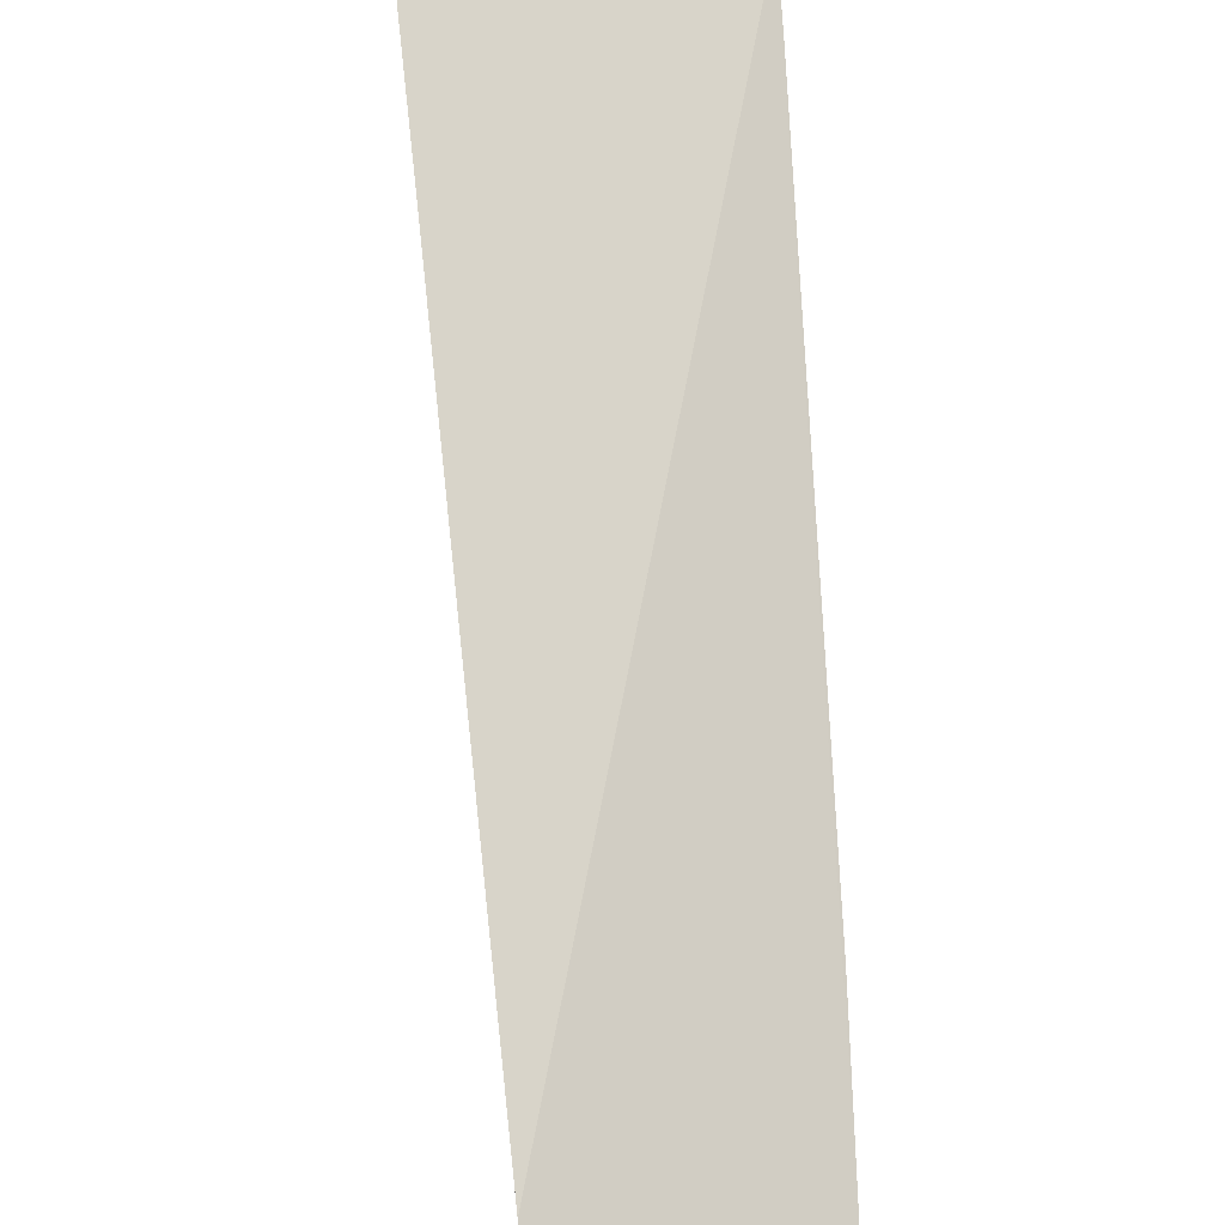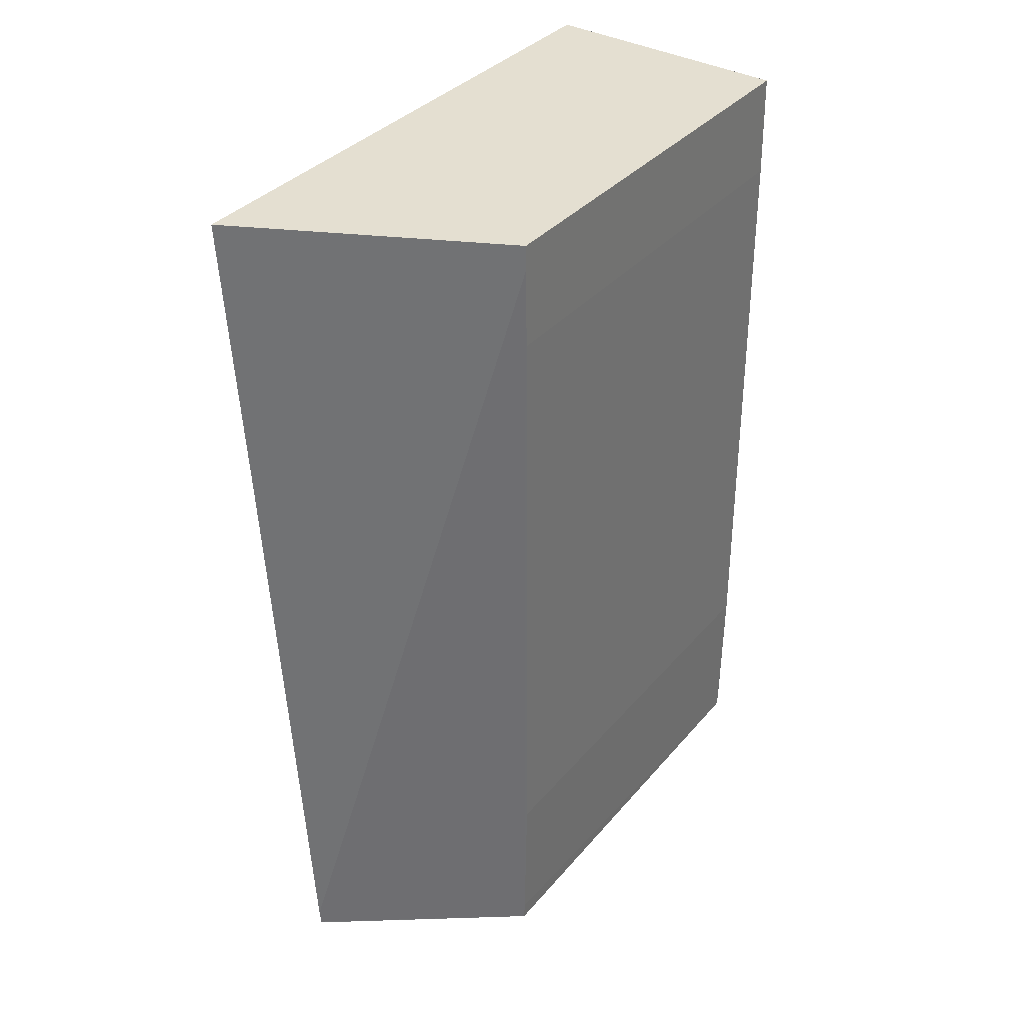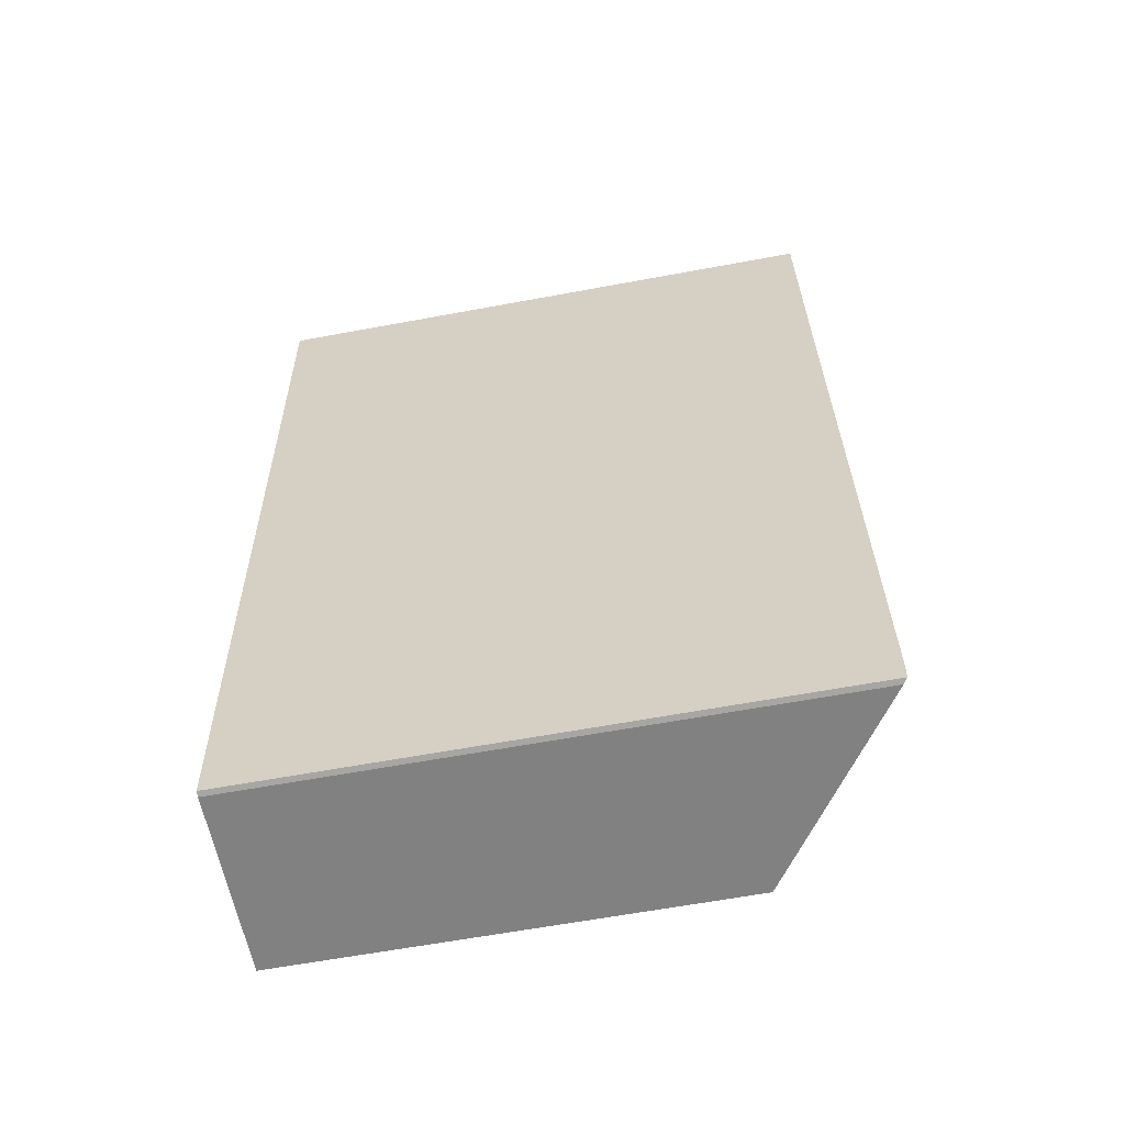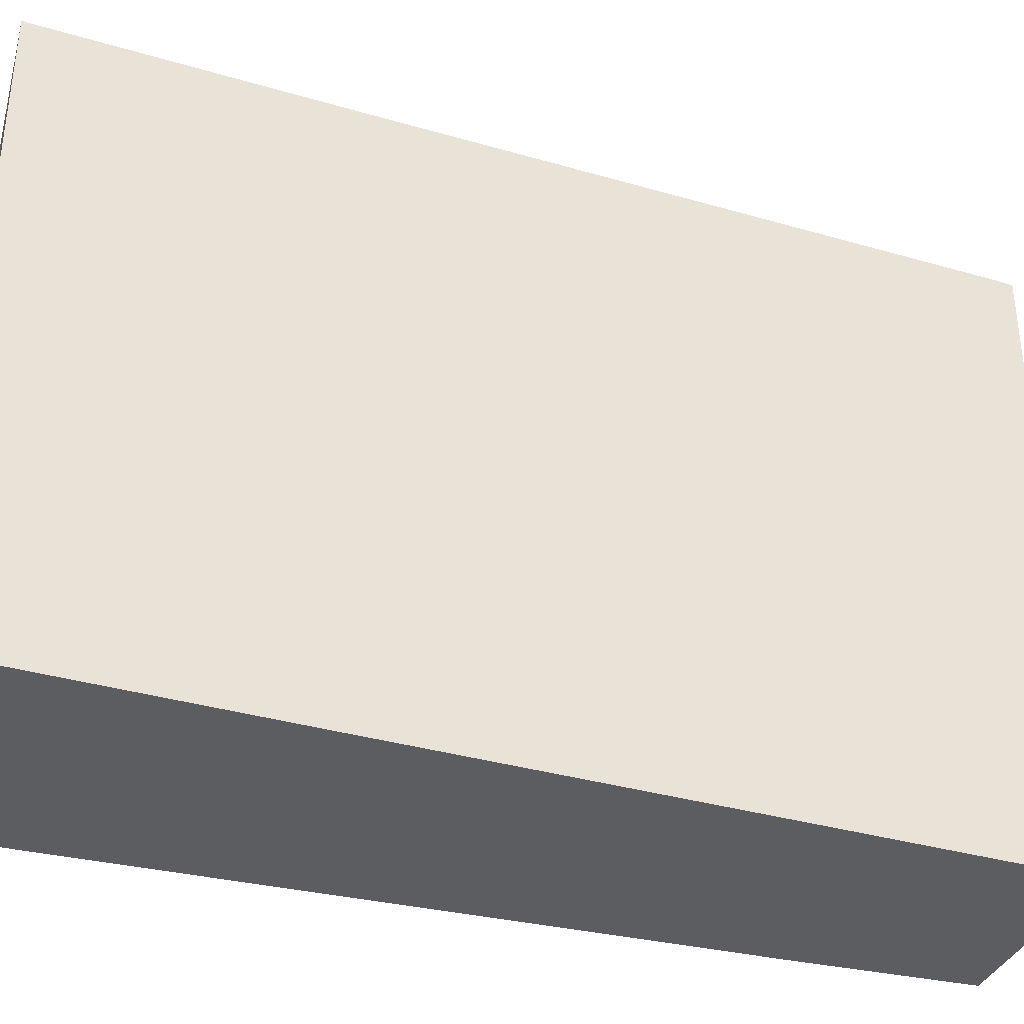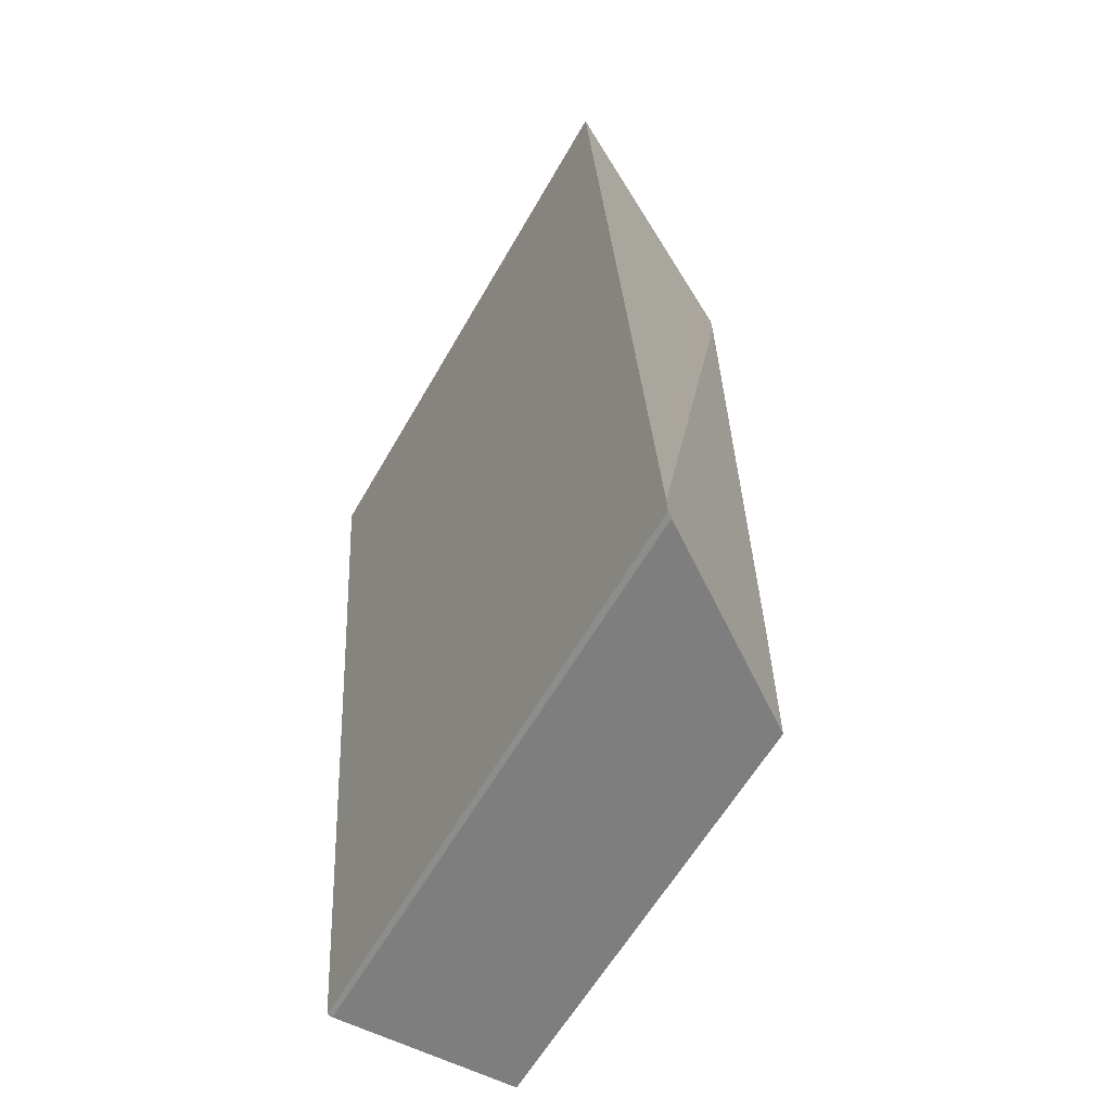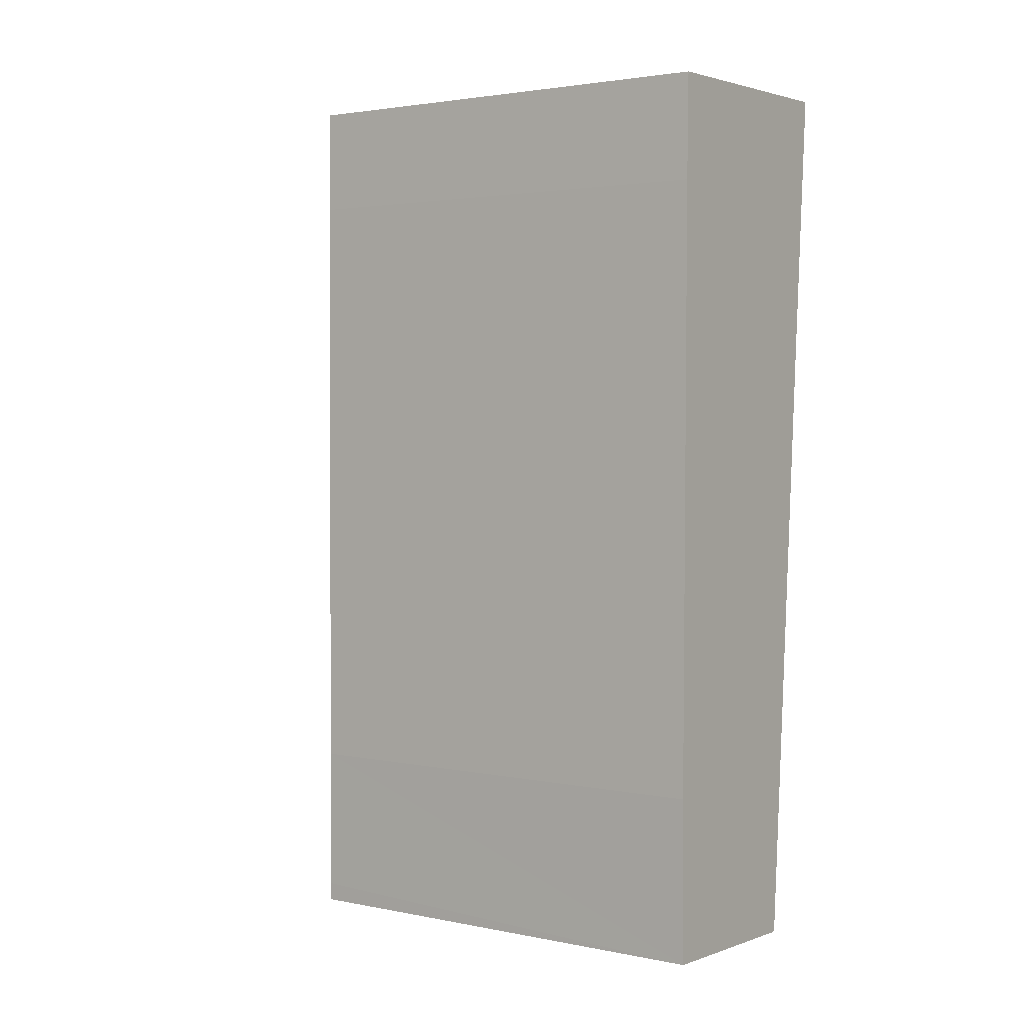
<metadata>
{"format":"obj","ext":"obj","renderer":"f3d","projection":"perspective","resolution":1024,"background":"white","views":[{"elev":73.5,"azim":177.7,"up":"+Y"},{"elev":35.7,"azim":-145.4,"up":"+Z"},{"elev":-63.2,"azim":100.6,"up":"+Z"},{"elev":-35.8,"azim":73.0,"up":"+Y"},{"elev":-60.6,"azim":150.3,"up":"+Z"},{"elev":2.6,"azim":-55.0,"up":"+Z"}]}
</metadata>
<code>
v  0.038 9.081 -3.299
v  3.927 11.79 -3.462
v  3.818 11.72 -3.484
v  3.948 11.81 -3.155
v  0.029 9.074 -2.934
v  0.085 9.077 13.65
v  0 9.047 5.54e-16
v  0.062 9.064 12.09
v  0.093 9.062 14.17
v  1.167 9.644 14.19
v  4.749 11.8 8.598
v  5.152 11.81 14.28
v  3.927 2.12e-16 -3.462
v  3.818 2.133e-16 -3.484
v  0.038 2.02e-16 -3.299
v  0 0 0
v  0.029 1.797e-16 -2.934
v  0.062 -7.405e-16 12.09
v  0.085 -8.361e-16 13.65
v  0.093 -8.675e-16 14.17
v  5.152 -8.744e-16 14.28
v  1.167 -8.69e-16 14.19
v  4.749 -5.265e-16 8.598
v  3.948 1.932e-16 -3.155
g defaultobject
f 1 2 3
f 2 1 4
f 4 1 5
f 4 5 6
f 6 5 7
f 6 7 8
f 9 4 6
f 4 9 10
f 4 10 11
f 11 10 12
f 13 3 2
f 3 13 14
f 14 1 3
f 1 14 15
f 15 5 1
f 5 15 7
f 7 15 16
f 16 15 17
f 16 8 7
f 8 16 18
f 8 18 6
f 6 18 9
f 9 18 19
f 9 19 20
f 10 21 12
f 21 10 9
f 21 9 20
f 21 20 22
f 21 11 12
f 11 21 4
f 4 21 23
f 4 23 24
f 4 24 2
f 2 24 13
f 19 22 20
f 22 19 21
f 21 19 18
f 21 18 23
f 23 18 16
f 23 16 24
f 24 16 17
f 24 17 15
f 24 15 14
f 24 14 13

</code>
